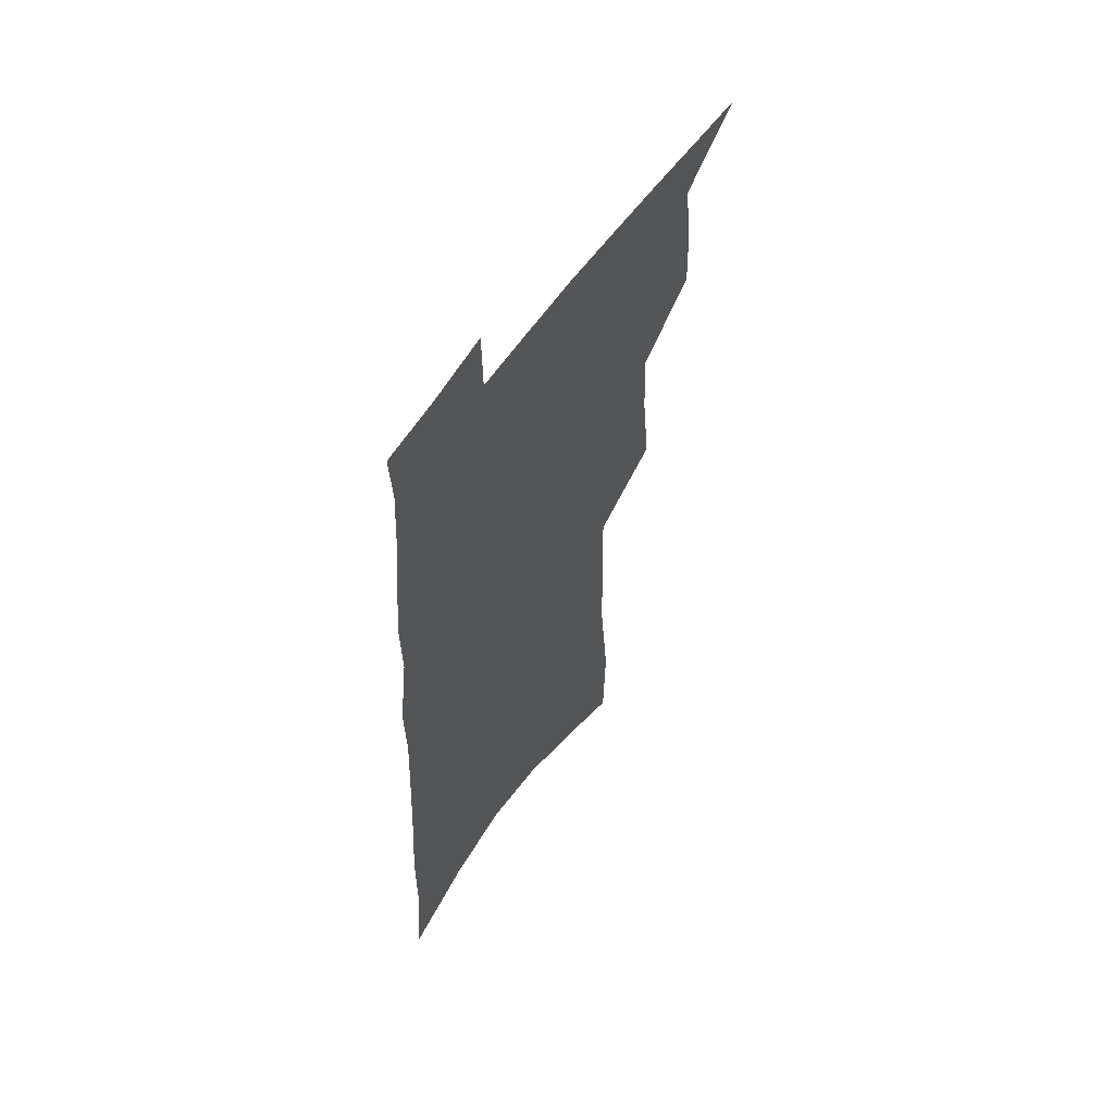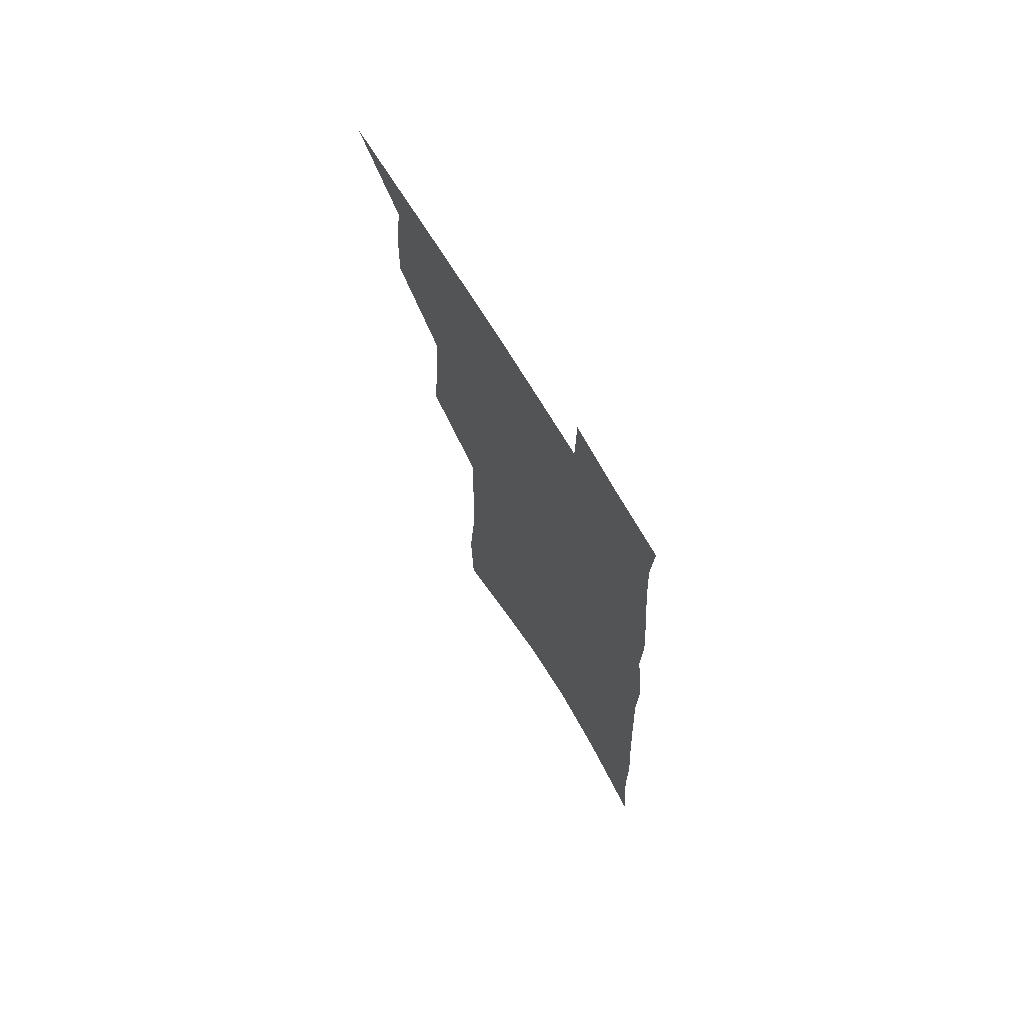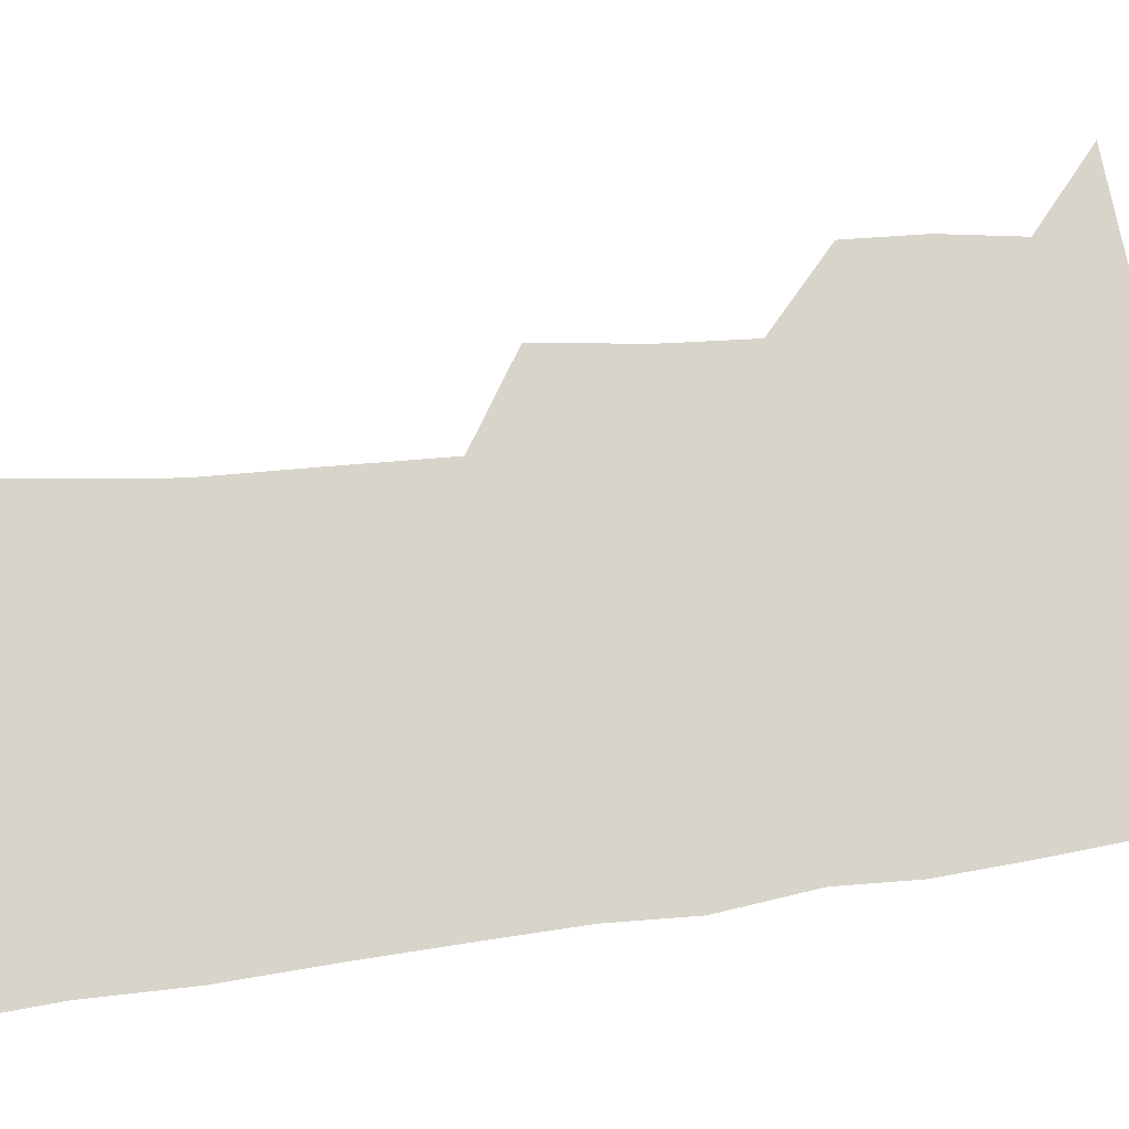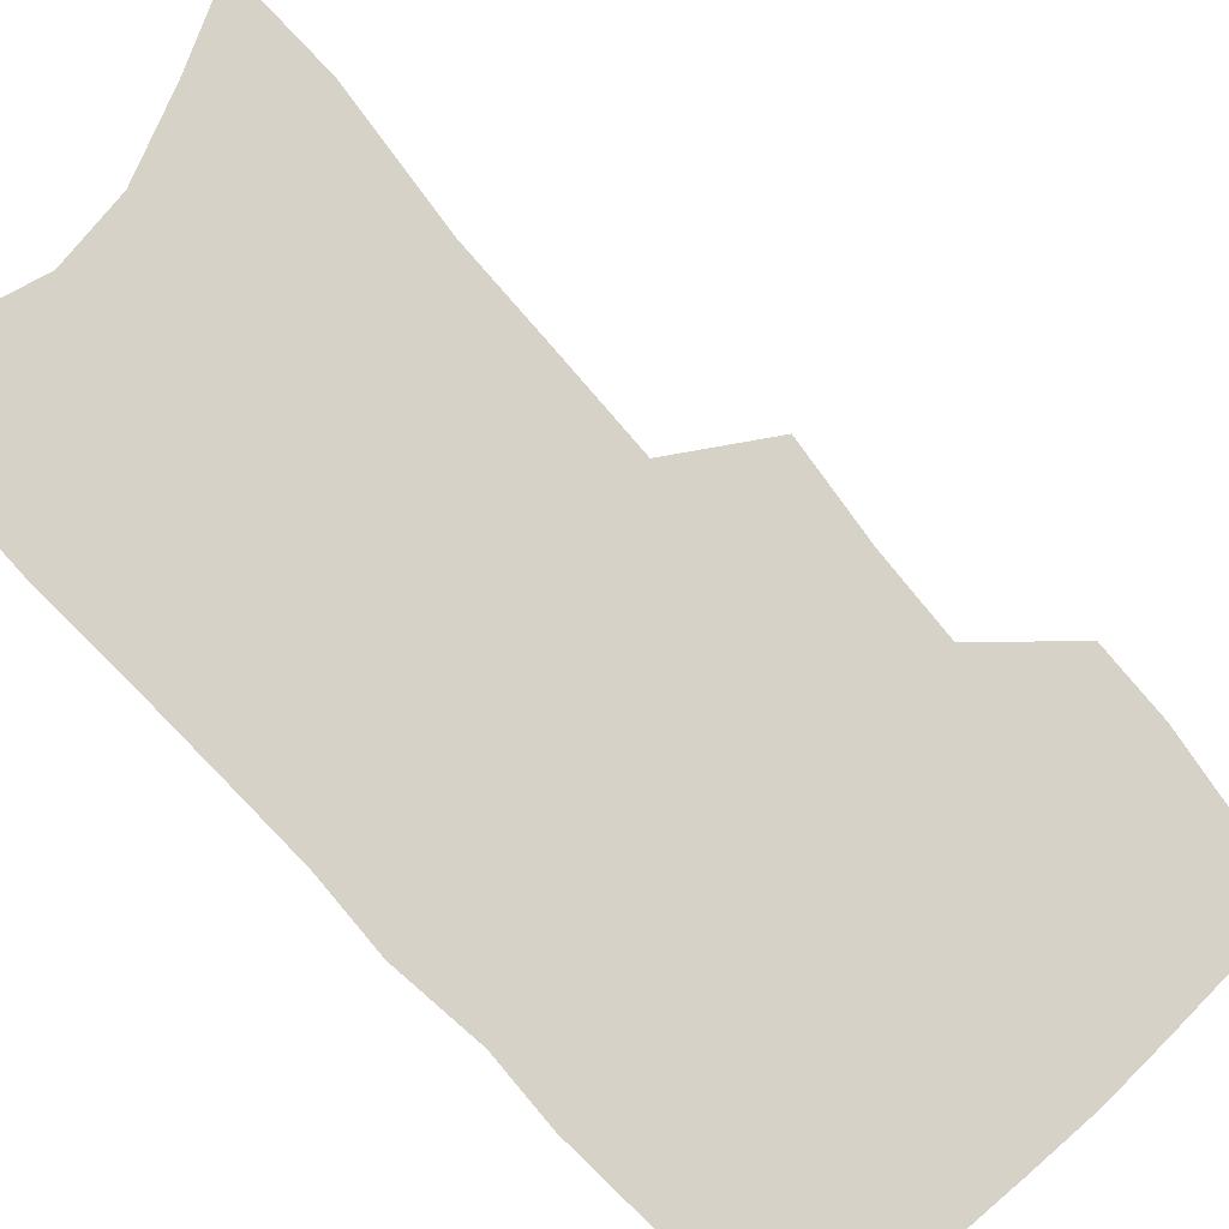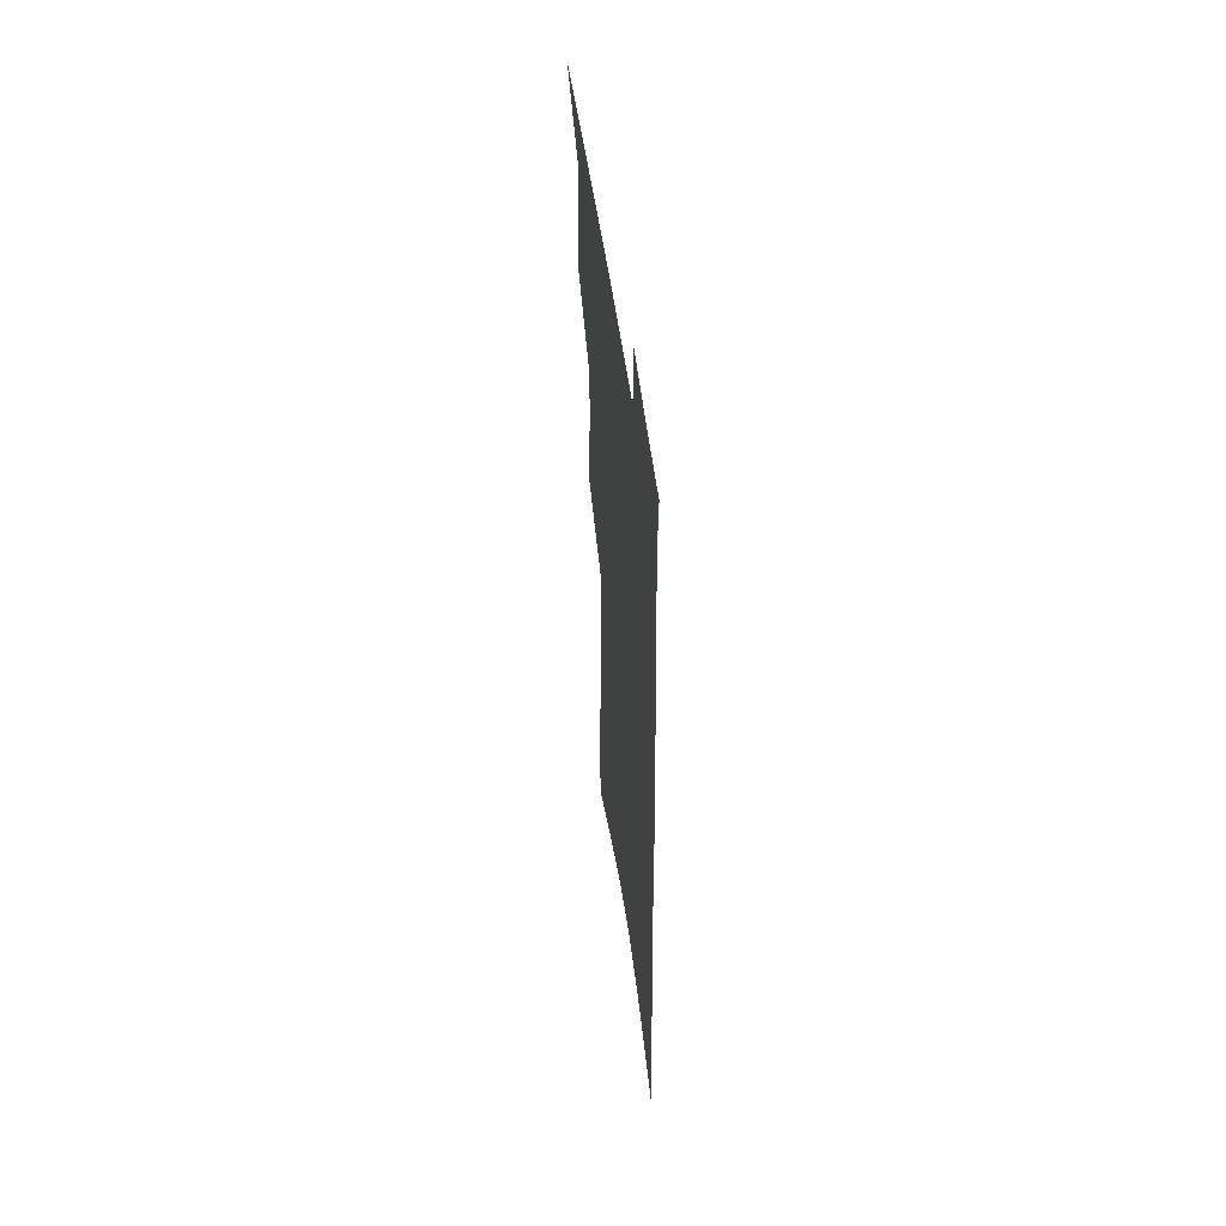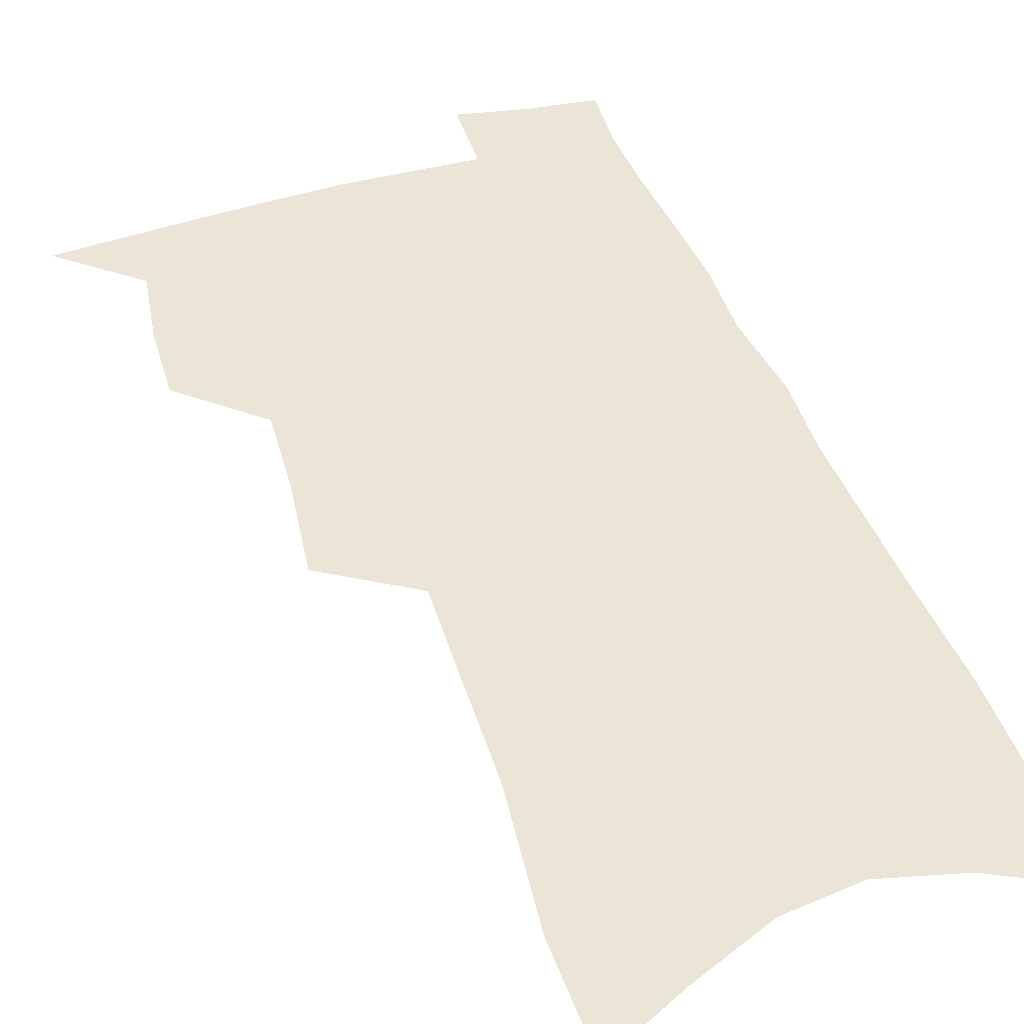
<metadata>
{"format":"obj","ext":"obj","renderer":"f3d","projection":"perspective","resolution":1024,"background":"white","views":[{"elev":60.4,"azim":124.2,"up":"+Y"},{"elev":71.7,"azim":59.0,"up":"+Y"},{"elev":75.2,"azim":84.3,"up":"+Z"},{"elev":78.1,"azim":138.6,"up":"+Z"},{"elev":56.4,"azim":82.1,"up":"+Y"},{"elev":44.1,"azim":-17.5,"up":"+Z"}]}
</metadata>
<code>
v 502.9 495.3 0
v 525.6 417.5 0
v 526.5 444.8 0
v 530.2 472.9 0
v 530 497.8 0
v 547.3 326.5 0
v 551.3 362.9 0
v 552.8 394.1 0
v 554.4 423.1 0
v 558 451.8 0
v 557.4 476.1 0
v 555.2 500.2 0
v 573.3 133.8 0
v 572.2 176.2 0
v 577.3 230.1 0
v 577.9 270.2 0
v 578.7 307.5 0
v 580.4 342.7 0
v 580.4 372.4 0
v 581.3 401.6 0
v 583 429.9 0
v 583.2 454.6 0
v 581.9 478.1 0
v 580.1 502.1 0
v 603.3 149.9 0
v 607.4 208.6 0
v 605.1 241.1 0
v 605.7 281.2 0
v 605.7 316 0
v 605.7 347.6 0
v 605.5 376.3 0
v 605.9 404.5 0
v 607 432.2 0
v 607 456.2 0
v 606.3 479.4 0
v 604.6 503.6 0
v 632.9 163.9 0
v 633.2 213.8 0
v 632.1 250.9 0
v 631.2 286.2 0
v 630.5 319.4 0
v 630.1 350.2 0
v 630 380.6 0
v 629.9 407.2 0
v 630 432.6 0
v 630.1 457.1 0
v 630.1 480 0
v 629.6 503.6 0
v 660.6 168.4 0
v 659 212.2 0
v 658.2 247.2 0
v 656.2 285.6 0
v 654.9 319.2 0
v 654.4 348.8 0
v 653.6 379.2 0
v 653.2 406.4 0
v 653.1 431.8 0
v 653 456.5 0
v 653.4 479.9 0
v 653.9 503.3 0
v 654.4 530.1 0
v 689.2 161.9 0
v 686.5 205.4 0
v 685 242.6 0
v 683 278.8 0
v 681.2 312.8 0
v 679.6 344.7 0
v 679.4 373.4 0
v 679.5 400.7 0
v 678 428.4 0
v 677.2 454.2 0
v 677.2 478.8 0
v 677.6 502.6 0
v 680.1 525.8 0
v 721.9 145.9 0
v 718.4 190 0
v 717.9 226 0
v 715.4 263.5 0
v 713.5 298.2 0
v 711.9 331 0
v 712.6 360.1 0
v 708.2 393 0
v 708.8 419.8 0
v 706.6 447.6 0
v 704 474.9 0
v 702.5 500.5 0
v 703.9 523.8 0
f 4 5 1
f 8 9 2
f 2 9 3
f 9 10 3
f 3 10 4
f 10 11 4
f 4 11 5
f 11 12 5
f 17 18 6
f 6 18 7
f 18 19 7
f 7 19 8
f 19 20 8
f 8 20 9
f 20 21 9
f 9 21 10
f 21 22 10
f 10 22 11
f 22 23 11
f 11 23 12
f 23 24 12
f 13 25 14
f 25 26 14
f 14 26 15
f 26 27 15
f 15 27 16
f 27 28 16
f 16 28 17
f 28 29 17
f 17 29 18
f 29 30 18
f 18 30 19
f 30 31 19
f 19 31 20
f 31 32 20
f 20 32 21
f 32 33 21
f 21 33 22
f 33 34 22
f 22 34 23
f 34 35 23
f 23 35 24
f 35 36 24
f 25 37 26
f 37 38 26
f 26 38 27
f 38 39 27
f 27 39 28
f 39 40 28
f 28 40 29
f 40 41 29
f 29 41 30
f 41 42 30
f 30 42 31
f 42 43 31
f 31 43 32
f 43 44 32
f 32 44 33
f 44 45 33
f 33 45 34
f 45 46 34
f 34 46 35
f 46 47 35
f 35 47 36
f 47 48 36
f 37 49 38
f 49 50 38
f 38 50 39
f 50 51 39
f 39 51 40
f 51 52 40
f 40 52 41
f 52 53 41
f 41 53 42
f 53 54 42
f 42 54 43
f 54 55 43
f 43 55 44
f 55 56 44
f 44 56 45
f 56 57 45
f 45 57 46
f 57 58 46
f 46 58 47
f 58 59 47
f 47 59 48
f 59 60 48
f 49 62 50
f 62 63 50
f 50 63 51
f 63 64 51
f 51 64 52
f 64 65 52
f 52 65 53
f 65 66 53
f 53 66 54
f 66 67 54
f 54 67 55
f 67 68 55
f 55 68 56
f 68 69 56
f 56 69 57
f 69 70 57
f 57 70 58
f 70 71 58
f 58 71 59
f 71 72 59
f 59 72 60
f 72 73 60
f 60 73 61
f 73 74 61
f 62 75 63
f 75 76 63
f 63 76 64
f 76 77 64
f 64 77 65
f 77 78 65
f 65 78 66
f 78 79 66
f 66 79 67
f 79 80 67
f 67 80 68
f 80 81 68
f 68 81 69
f 81 82 69
f 69 82 70
f 82 83 70
f 70 83 71
f 83 84 71
f 71 84 72
f 84 85 72
f 72 85 73
f 85 86 73
f 73 86 74
f 86 87 74

</code>
